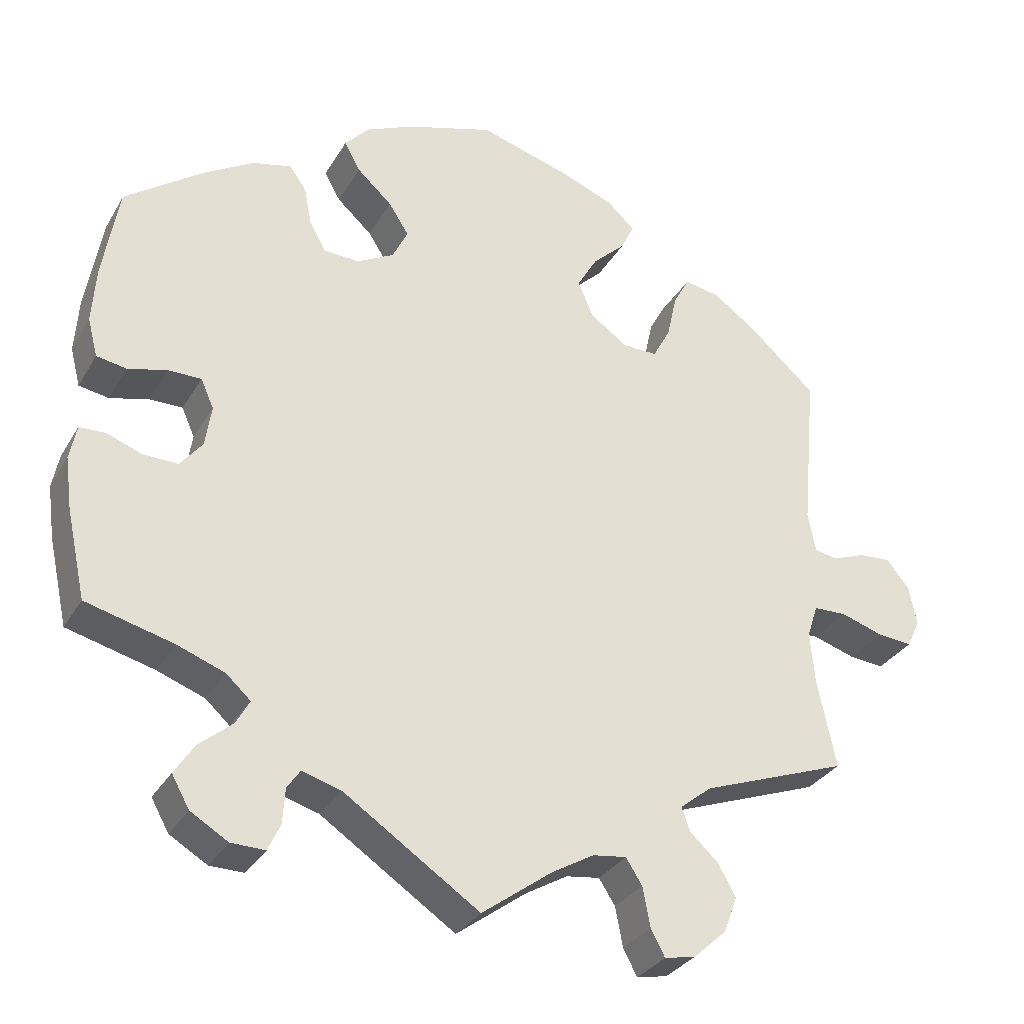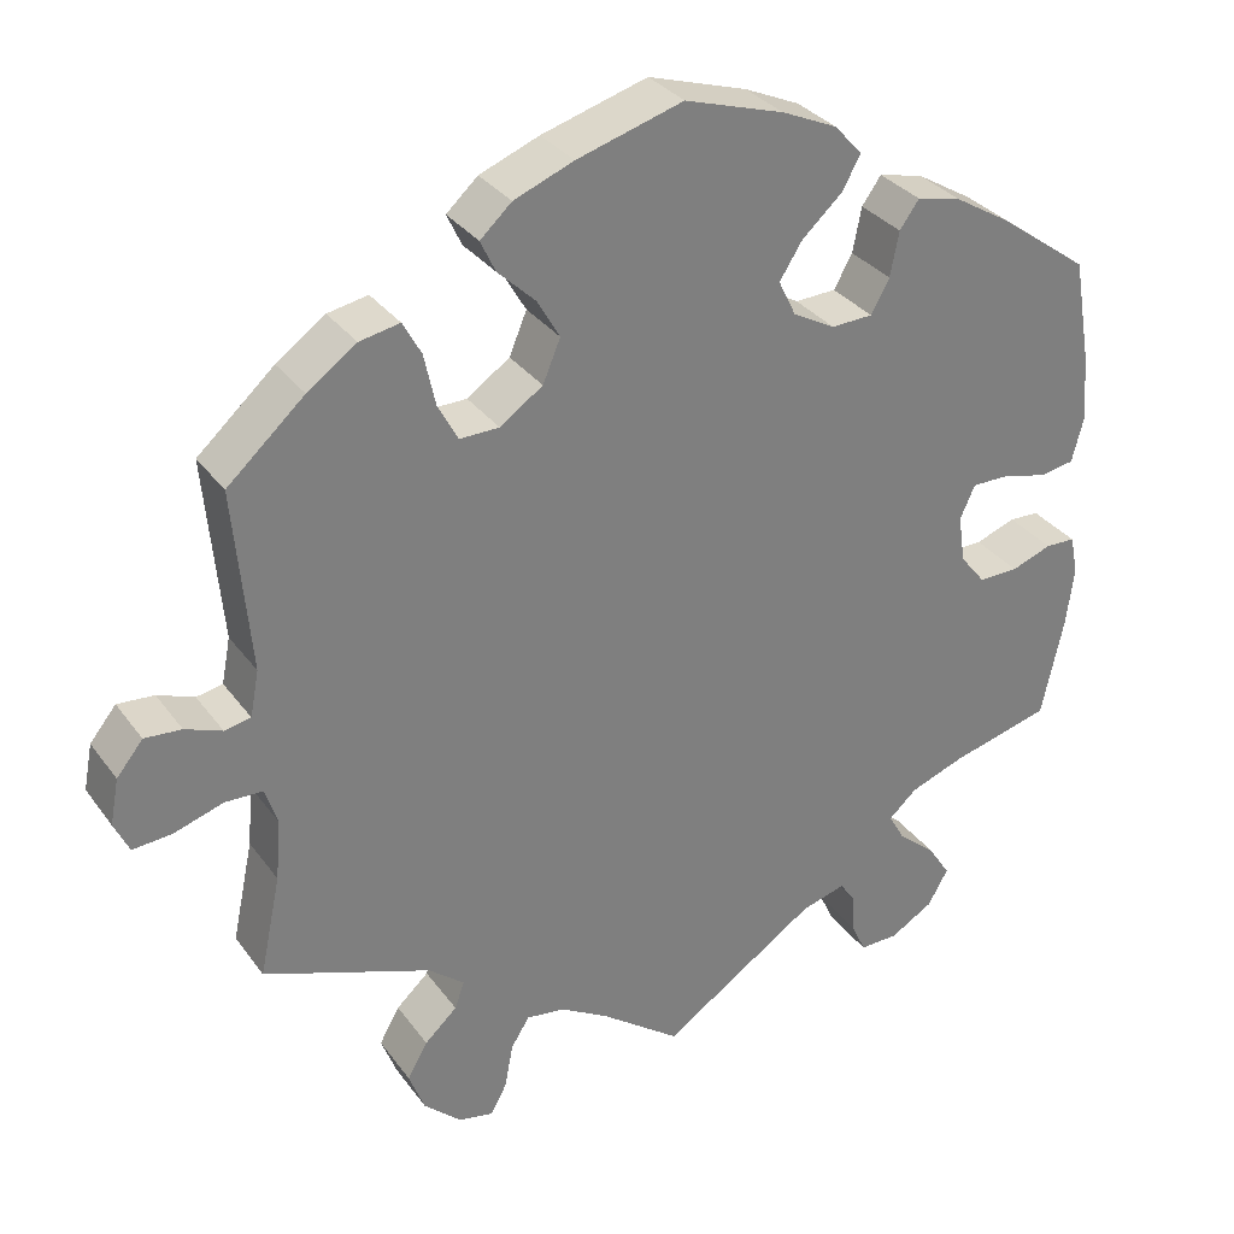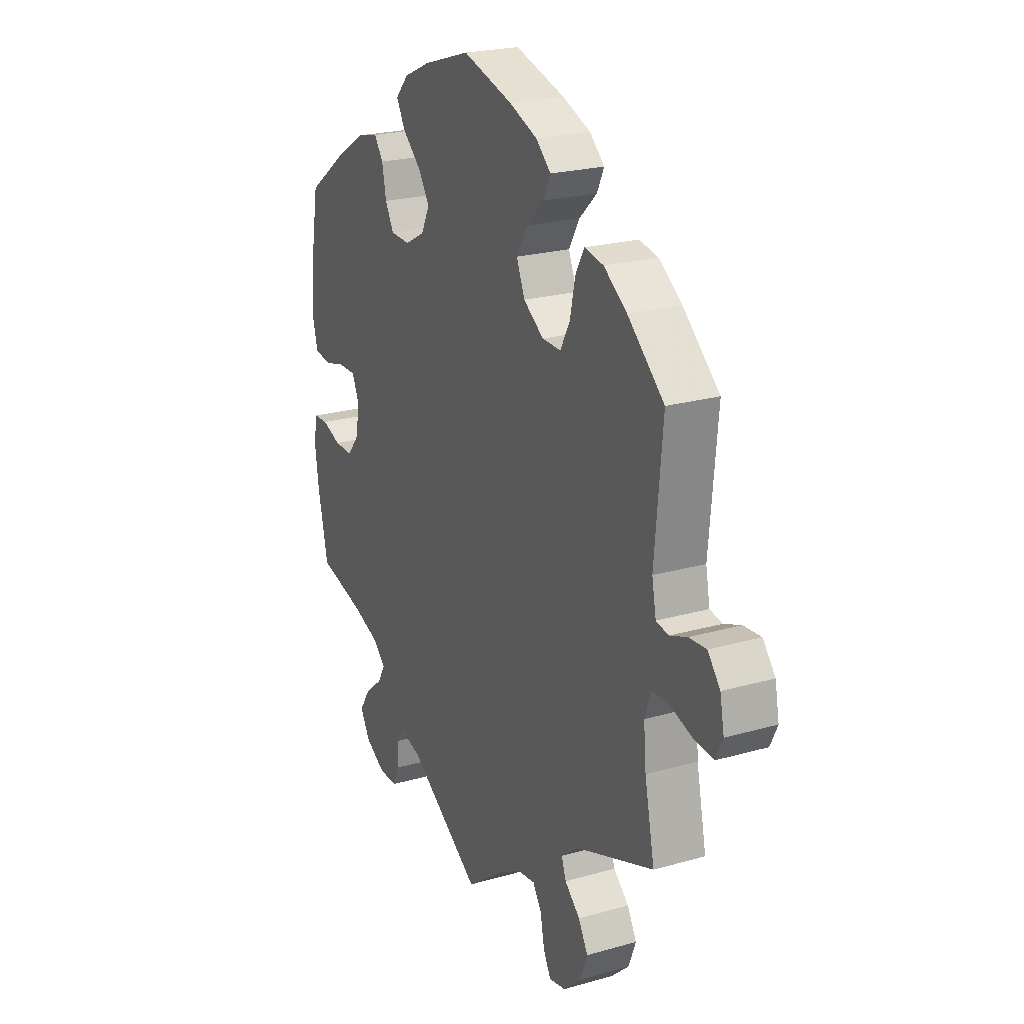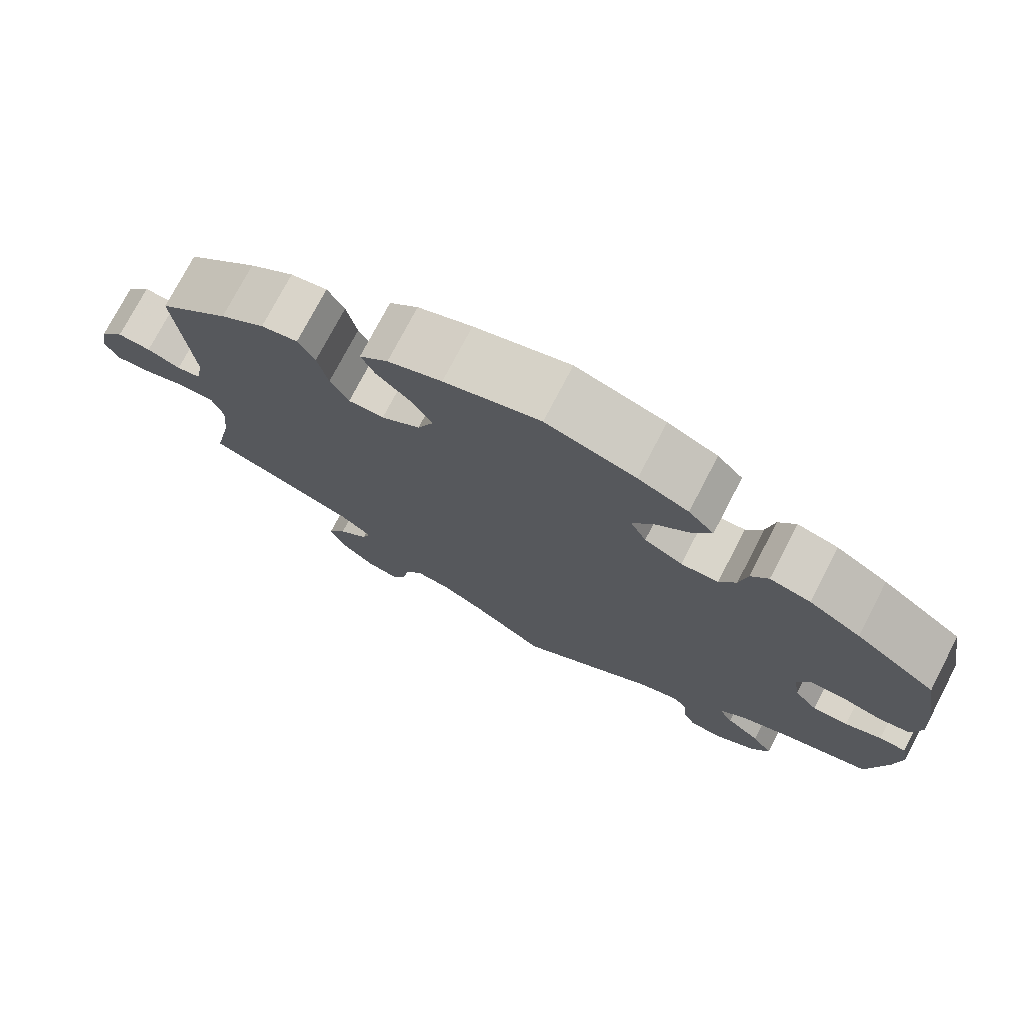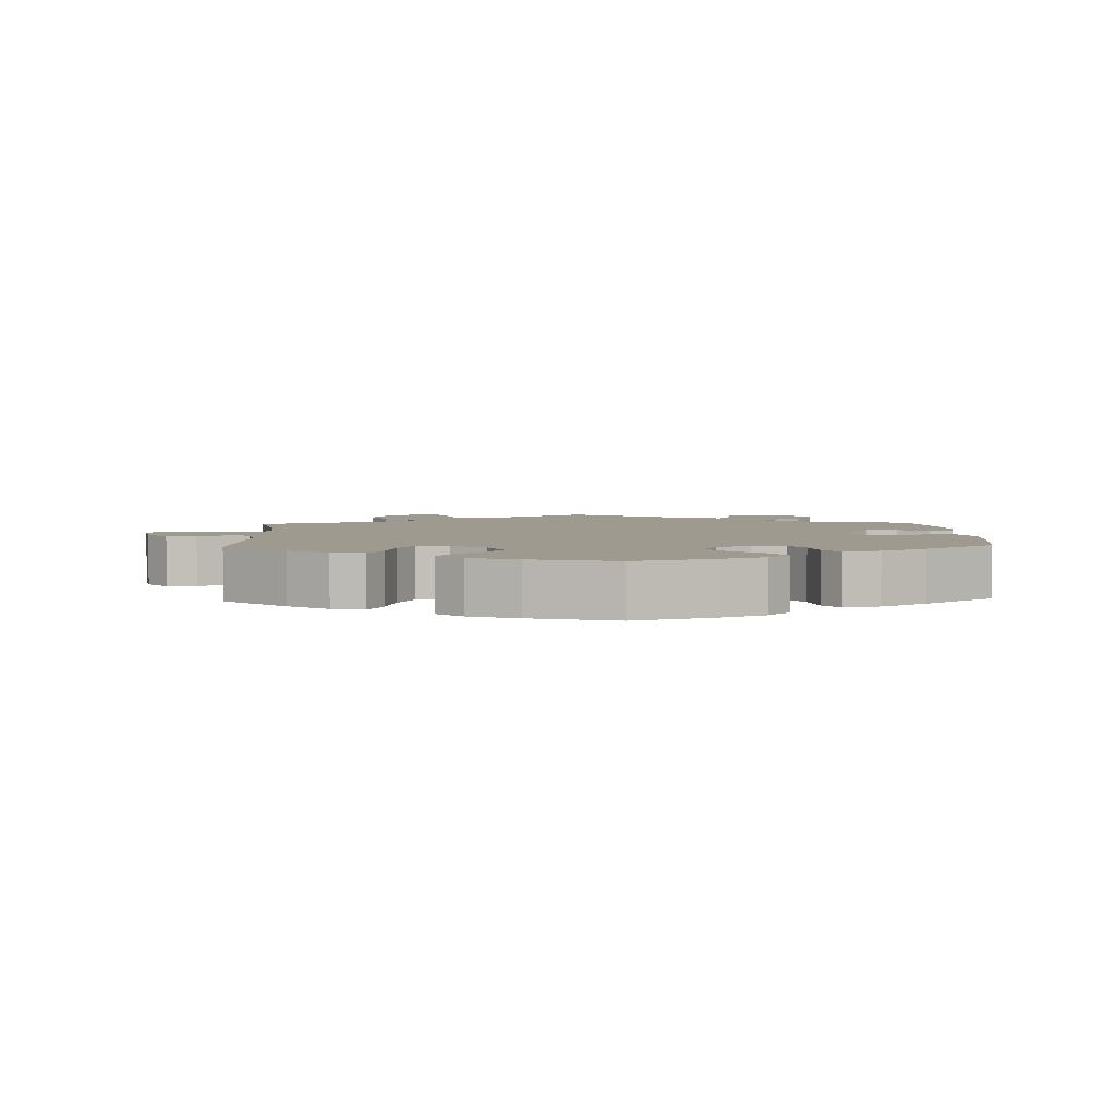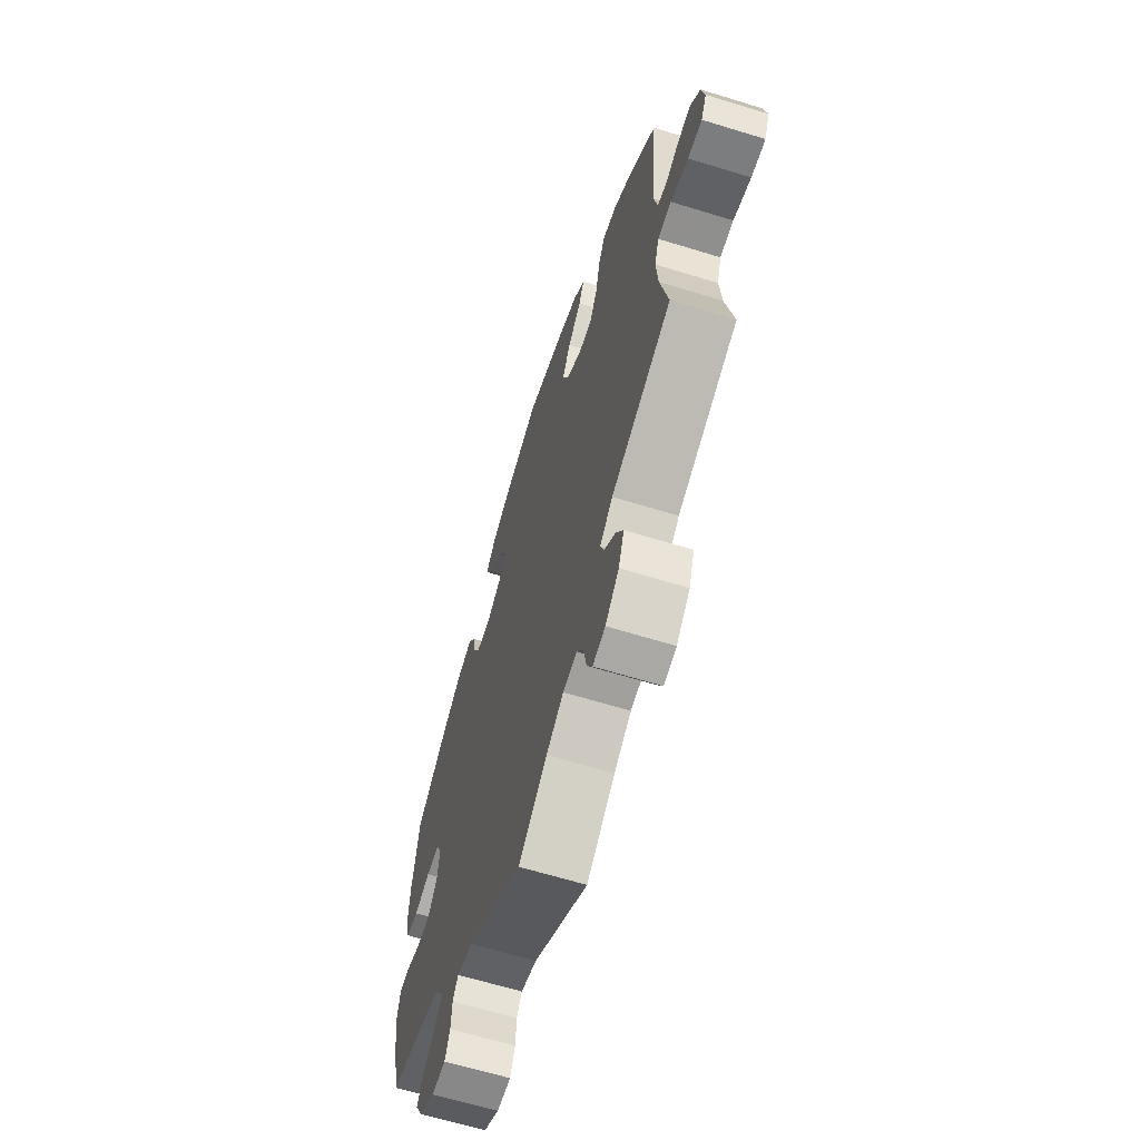
<metadata>
{"format":"obj","ext":"obj","renderer":"f3d","projection":"perspective","resolution":1024,"background":"white","views":[{"elev":-31.3,"azim":154.4,"up":"+Z"},{"elev":31.7,"azim":-29.8,"up":"+Z"},{"elev":22.5,"azim":-116.3,"up":"+Z"},{"elev":75.2,"azim":27.5,"up":"+Z"},{"elev":3.8,"azim":-2.4,"up":"+Y"},{"elev":-64.0,"azim":-107.3,"up":"+Z"}]}
</metadata>
<code>
v -0.413 0.07 0.368
v -0.357 0.07 0.408
v -0.311 0.07 0.417
v -0.29 0.07 0.379
v -0.277 0.07 0.32
v -0.254 0.07 0.277
v -0.209 0.07 0.278
v -0.16 0.07 0.312
v -0.14 0.07 0.36
v -0.166 0.07 0.405
v -0.209 0.07 0.446
v -0.226 0.07 0.482
v -0.19 0.07 0.515
v -0.122 0.07 0.542
v -0.001 0.07 0.578
v 0.112 0.07 0.543
v 0.175 0.07 0.515
v 0.207 0.07 0.48
v 0.186 0.07 0.442
v 0.14 0.07 0.4
v 0.114 0.07 0.359
v 0.134 0.07 0.318
v 0.182 0.07 0.292
v 0.229 0.07 0.294
v 0.25 0.07 0.332
v 0.26 0.07 0.383
v 0.282 0.07 0.414
v 0.333 0.07 0.402
v 0.398 0.07 0.363
v 0.5 0.07 0.289
v 0.521 0.07 0.167
v 0.526 0.07 0.093
v 0.513 0.07 0.043
v 0.474 0.07 0.036
v 0.423 0.07 0.049
v 0.38 0.07 0.049
v 0.363 0.07 0.011
v 0.371 0.07 -0.043
v 0.4 0.07 -0.079
v 0.445 0.07 -0.078
v 0.491 0.07 -0.061
v 0.525 0.07 -0.062
v 0.534 0.07 -0.107
v 0.525 0.07 -0.175
v 0.5 0.07 -0.289
v 0.386 0.07 -0.319
v 0.324 0.07 -0.342
v 0.292 0.07 -0.371
v 0.31 0.07 -0.403
v 0.353 0.07 -0.439
v 0.379 0.07 -0.479
v 0.356 0.07 -0.52
v 0.307 0.07 -0.549
v 0.263 0.07 -0.55
v 0.247 0.07 -0.515
v 0.244 0.07 -0.47
v 0.227 0.07 -0.445
v 0.176 0.07 -0.46
v 0 0.07 -0.578
v -0.091 0.07 -0.511
v -0.146 0.07 -0.479
v -0.19 0.07 -0.473
v -0.211 0.07 -0.506
v -0.221 0.07 -0.558
v -0.239 0.07 -0.592
v -0.279 0.07 -0.584
v -0.322 0.07 -0.545
v -0.34 0.07 -0.498
v -0.317 0.07 -0.457
v -0.28 0.07 -0.423
v -0.269 0.07 -0.392
v -0.31 0.07 -0.359
v -0.501 0.07 -0.289
v -0.477 0.07 -0.174
v -0.471 0.07 -0.105
v -0.485 0.07 -0.062
v -0.528 0.07 -0.061
v -0.584 0.07 -0.079
v -0.629 0.07 -0.083
v -0.646 0.07 -0.047
v -0.636 0.07 0.005
v -0.606 0.07 0.042
v -0.564 0.07 0.039
v -0.522 0.07 0.023
v -0.492 0.07 0.029
v -0.482 0.07 0.081
v -0.501 0.07 0.289
v -0.413 0 0.368
v -0.357 0 0.408
v -0.311 0 0.417
v -0.29 0 0.379
v -0.277 0 0.32
v -0.254 0 0.277
v -0.209 0 0.278
v -0.16 0 0.312
v -0.14 0 0.36
v -0.166 0 0.405
v -0.209 0 0.446
v -0.226 0 0.482
v -0.19 0 0.515
v -0.122 0 0.542
v -0.001 0 0.578
v 0.112 0 0.543
v 0.175 0 0.515
v 0.207 0 0.48
v 0.186 0 0.442
v 0.14 0 0.4
v 0.114 0 0.359
v 0.134 0 0.318
v 0.182 0 0.292
v 0.229 0 0.294
v 0.25 0 0.332
v 0.26 0 0.383
v 0.282 0 0.414
v 0.333 0 0.402
v 0.398 0 0.363
v 0.5 0 0.289
v 0.521 0 0.167
v 0.526 0 0.093
v 0.513 0 0.043
v 0.474 0 0.036
v 0.423 0 0.049
v 0.38 0 0.049
v 0.363 0 0.011
v 0.371 0 -0.043
v 0.4 0 -0.079
v 0.445 0 -0.078
v 0.491 0 -0.061
v 0.525 0 -0.062
v 0.534 0 -0.107
v 0.525 0 -0.175
v 0.5 0 -0.289
v 0.386 0 -0.319
v 0.324 0 -0.342
v 0.292 0 -0.371
v 0.31 0 -0.403
v 0.353 0 -0.439
v 0.379 0 -0.479
v 0.356 0 -0.52
v 0.307 0 -0.549
v 0.263 0 -0.55
v 0.247 0 -0.515
v 0.244 0 -0.47
v 0.227 0 -0.445
v 0.176 0 -0.46
v 0 0 -0.578
v -0.091 0 -0.511
v -0.146 0 -0.479
v -0.19 0 -0.473
v -0.211 0 -0.506
v -0.221 0 -0.558
v -0.239 0 -0.592
v -0.279 0 -0.584
v -0.322 0 -0.545
v -0.34 0 -0.498
v -0.317 0 -0.457
v -0.28 0 -0.423
v -0.269 0 -0.392
v -0.31 0 -0.359
v -0.501 0 -0.289
v -0.477 0 -0.174
v -0.471 0 -0.105
v -0.485 0 -0.062
v -0.528 0 -0.061
v -0.584 0 -0.079
v -0.629 0 -0.083
v -0.646 0 -0.047
v -0.636 0 0.005
v -0.606 0 0.042
v -0.564 0 0.039
v -0.522 0 0.023
v -0.492 0 0.029
v -0.482 0 0.081
v -0.501 0 0.289
f 86 87 1 2
f 85 86 2 3
f 81 82 83 84
f 79 80 81 84
f 77 78 79 84
f 76 77 84 85
f 75 76 85 3
f 72 73 74
f 71 72 74 75
f 67 68 69 70
f 67 70 71
f 66 67 71
f 63 64 65 66
f 62 63 66 71
f 61 62 71 75
f 58 59 60
f 57 58 60 61
f 53 54 55 56
f 53 56 57
f 52 53 57
f 49 50 51 52
f 48 49 52 57
f 43 44 45 46
f 43 46 47
f 40 41 42 43
f 39 40 43 47
f 38 39 47 48
f 32 33 34 35
f 32 35 36
f 31 32 36
f 30 31 36
f 29 30 36
f 28 29 36 37
f 25 26 27 28
f 24 25 28 37
f 17 18 19 20
f 17 20 21
f 16 17 21
f 15 16 21
f 14 15 21 22
f 10 11 12 13
f 9 10 13 14
f 75 3 4 5
f 75 5 6
f 61 75 6 7
f 57 61 7 8
f 48 57 8 9
f 23 24 37 38
f 22 23 38 48
f 9 14 22 48
f 89 88 174 173
f 90 89 173 172
f 171 170 169 168
f 171 168 167 166
f 171 166 165 164
f 172 171 164 163
f 90 172 163 162
f 161 160 159
f 162 161 159 158
f 157 156 155 154
f 158 157 154
f 158 154 153
f 153 152 151 150
f 158 153 150 149
f 162 158 149 148
f 147 146 145
f 148 147 145 144
f 143 142 141 140
f 144 143 140
f 144 140 139
f 139 138 137 136
f 144 139 136 135
f 133 132 131 130
f 134 133 130
f 130 129 128 127
f 134 130 127 126
f 135 134 126 125
f 122 121 120 119
f 123 122 119
f 123 119 118
f 123 118 117
f 123 117 116
f 124 123 116 115
f 115 114 113 112
f 124 115 112 111
f 107 106 105 104
f 108 107 104
f 108 104 103
f 108 103 102
f 109 108 102 101
f 100 99 98 97
f 101 100 97 96
f 92 91 90 162
f 93 92 162
f 94 93 162 148
f 95 94 148 144
f 96 95 144 135
f 125 124 111 110
f 135 125 110 109
f 135 109 101 96
f 1 88 89 2
f 2 89 90 3
f 3 90 91 4
f 4 91 92 5
f 5 92 93 6
f 6 93 94 7
f 7 94 95 8
f 8 95 96 9
f 9 96 97 10
f 10 97 98 11
f 11 98 99 12
f 12 99 100 13
f 13 100 101 14
f 14 101 102 15
f 15 102 103 16
f 16 103 104 17
f 17 104 105 18
f 18 105 106 19
f 19 106 107 20
f 20 107 108 21
f 21 108 109 22
f 22 109 110 23
f 23 110 111 24
f 24 111 112 25
f 25 112 113 26
f 26 113 114 27
f 27 114 115 28
f 28 115 116 29
f 29 116 117 30
f 30 117 118 31
f 31 118 119 32
f 32 119 120 33
f 33 120 121 34
f 34 121 122 35
f 35 122 123 36
f 36 123 124 37
f 37 124 125 38
f 38 125 126 39
f 39 126 127 40
f 40 127 128 41
f 41 128 129 42
f 42 129 130 43
f 43 130 131 44
f 44 131 132 45
f 45 132 133 46
f 46 133 134 47
f 47 134 135 48
f 48 135 136 49
f 49 136 137 50
f 50 137 138 51
f 51 138 139 52
f 52 139 140 53
f 53 140 141 54
f 54 141 142 55
f 55 142 143 56
f 56 143 144 57
f 57 144 145 58
f 58 145 146 59
f 59 146 147 60
f 60 147 148 61
f 61 148 149 62
f 62 149 150 63
f 63 150 151 64
f 64 151 152 65
f 65 152 153 66
f 66 153 154 67
f 67 154 155 68
f 68 155 156 69
f 69 156 157 70
f 70 157 158 71
f 71 158 159 72
f 72 159 160 73
f 73 160 161 74
f 74 161 162 75
f 75 162 163 76
f 76 163 164 77
f 77 164 165 78
f 78 165 166 79
f 79 166 167 80
f 80 167 168 81
f 81 168 169 82
f 82 169 170 83
f 83 170 171 84
f 84 171 172 85
f 85 172 173 86
f 86 173 174 87
f 87 174 88 1

</code>
